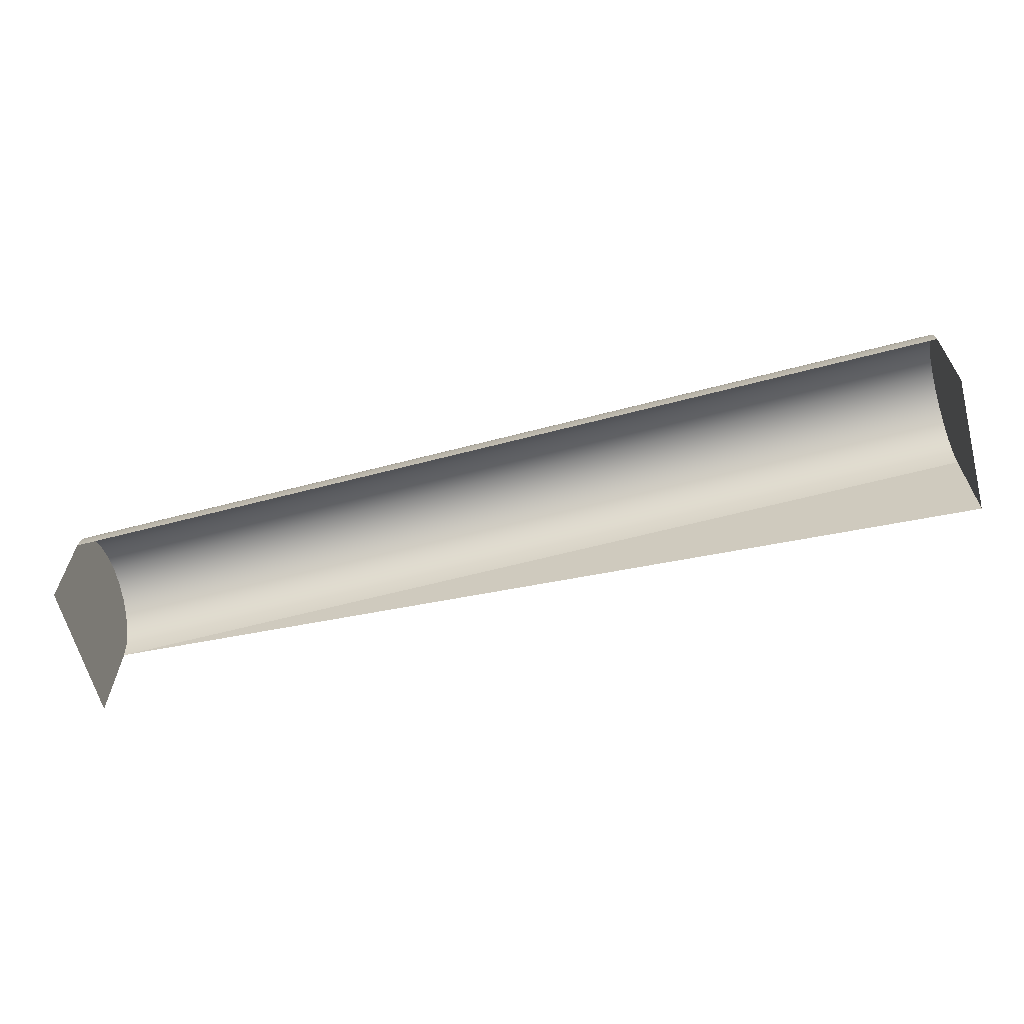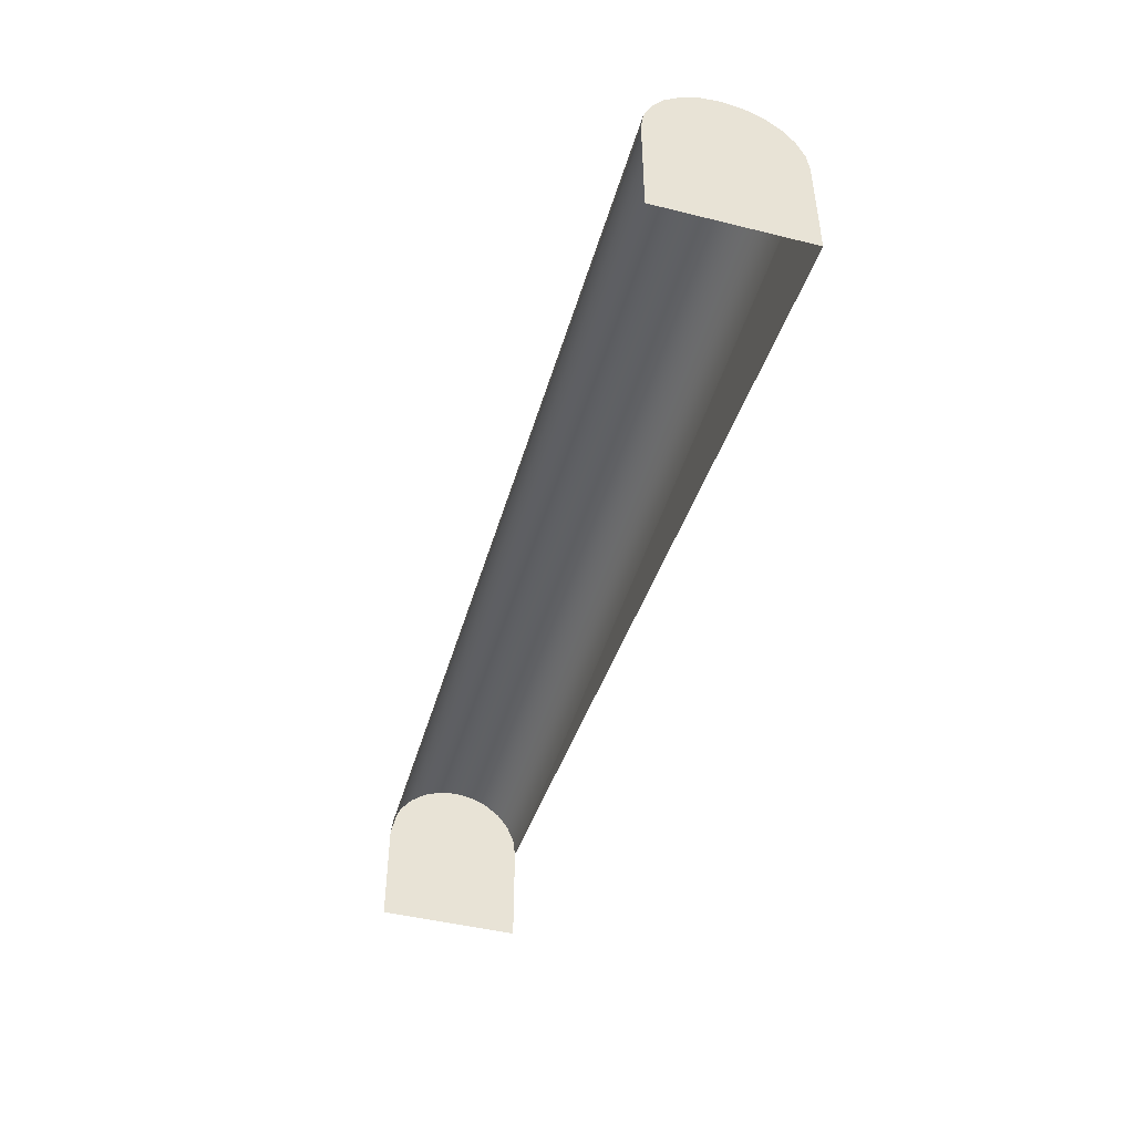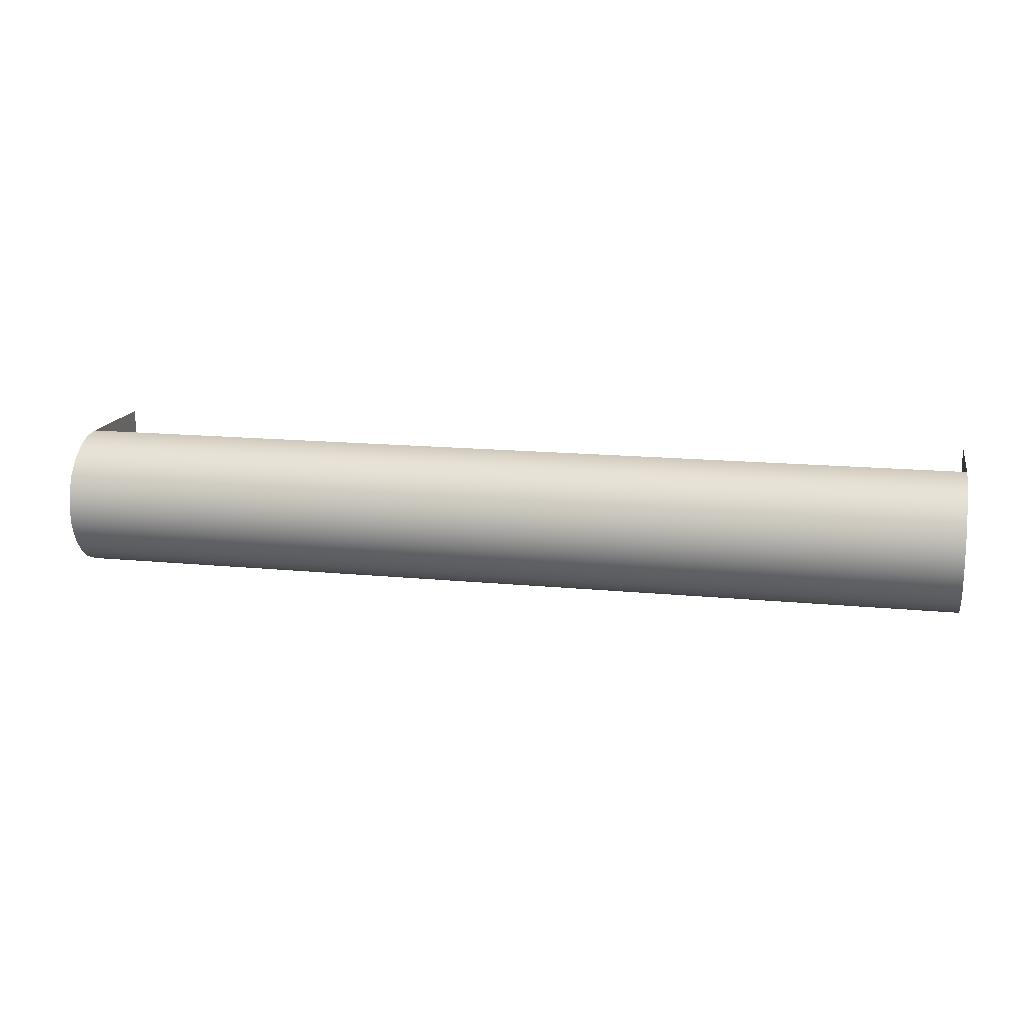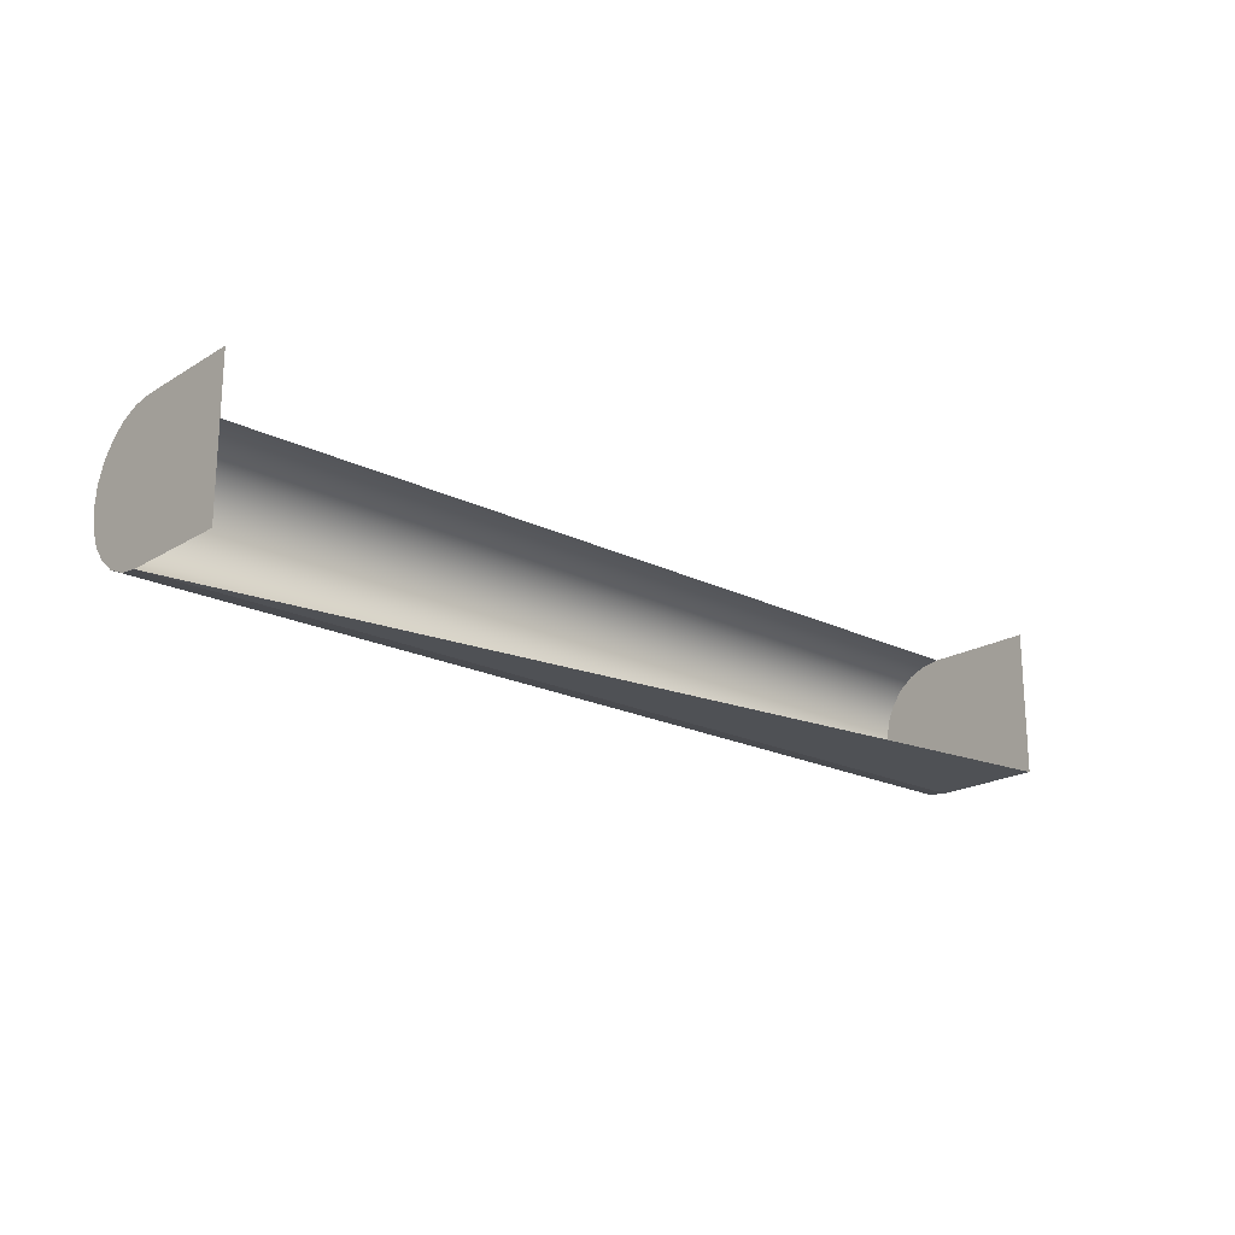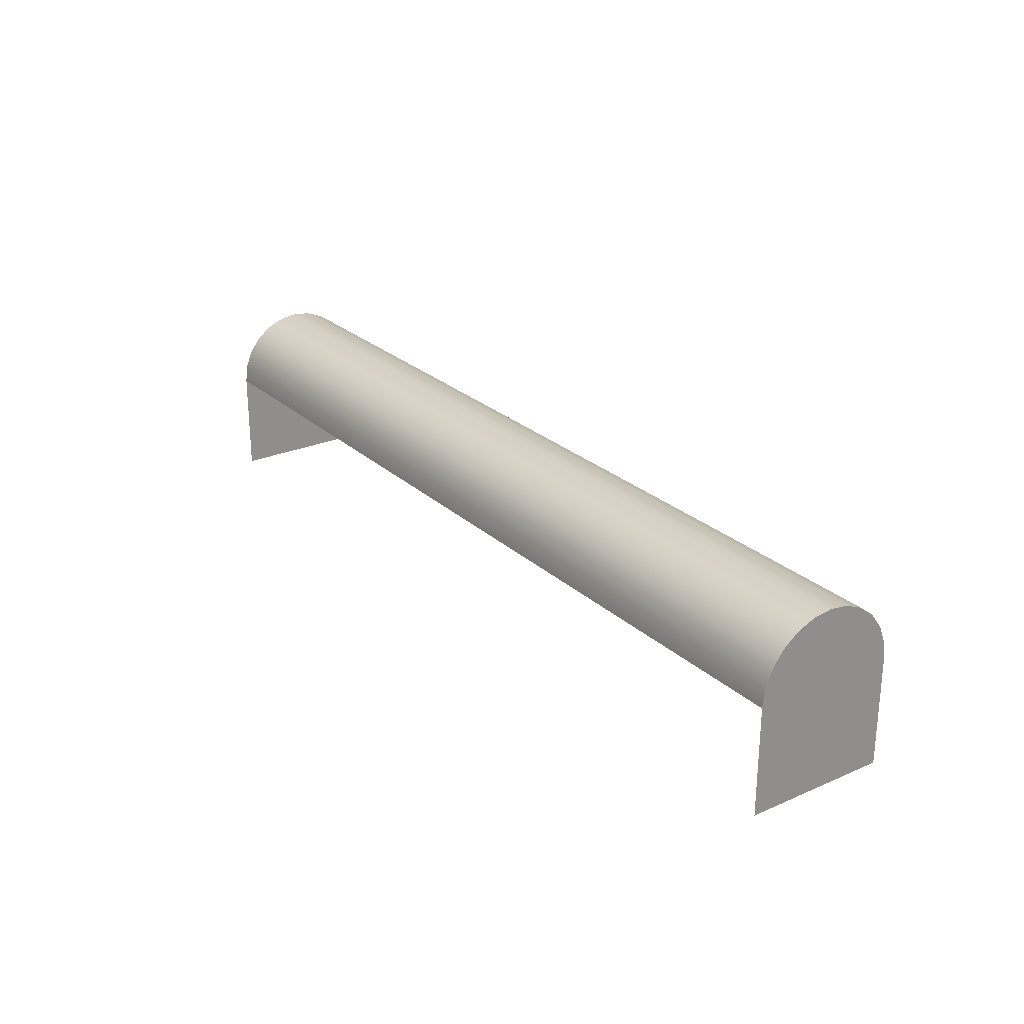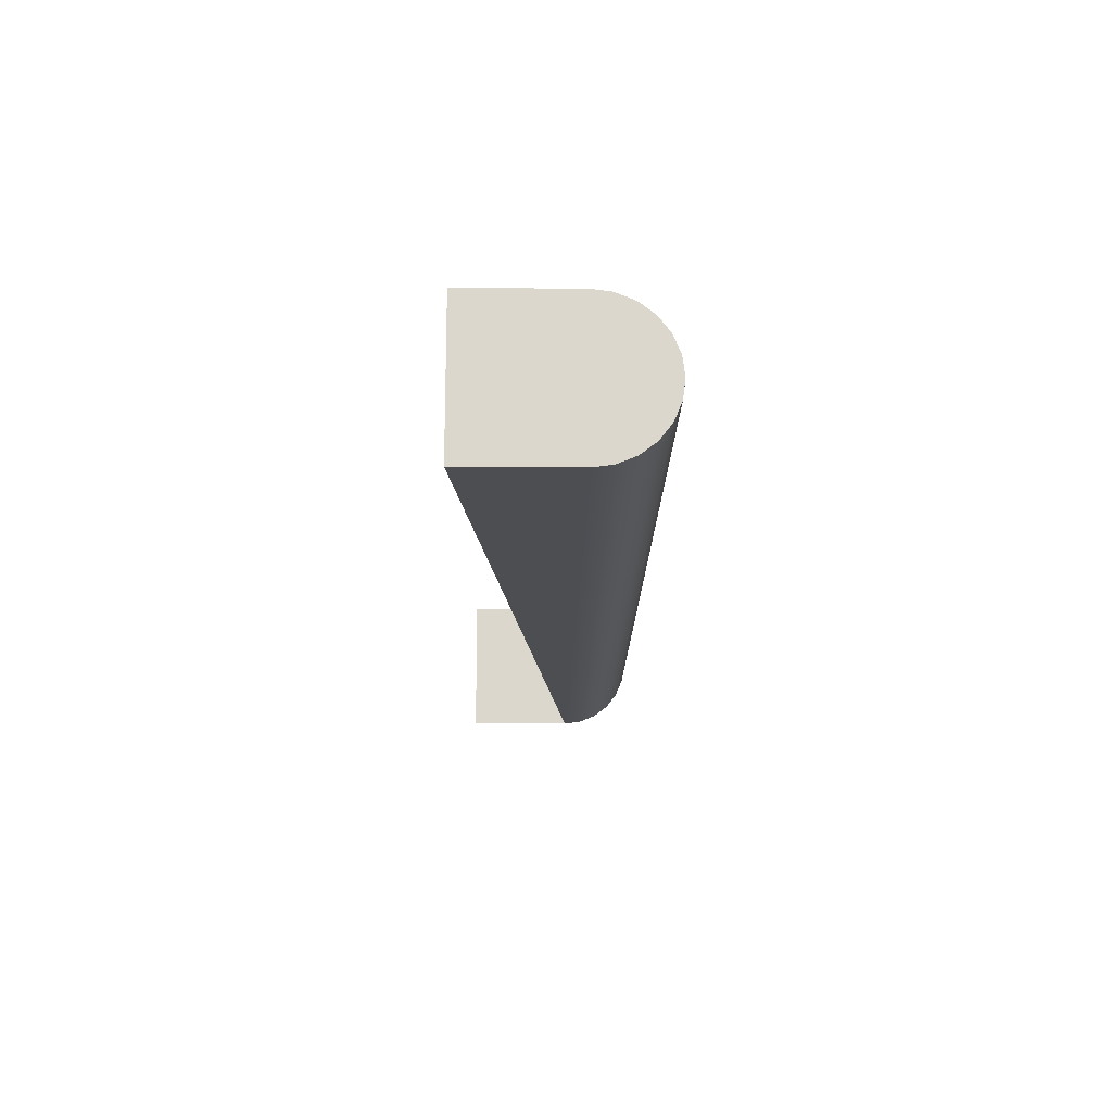
<metadata>
{"format":"obj","ext":"obj","renderer":"f3d","projection":"perspective","resolution":1024,"background":"white","views":[{"elev":-62.9,"azim":14.8,"up":"+Y"},{"elev":-46.0,"azim":74.1,"up":"+Y"},{"elev":15.0,"azim":-168.0,"up":"+Z"},{"elev":-20.1,"azim":-42.2,"up":"+Z"},{"elev":25.2,"azim":55.0,"up":"+Y"},{"elev":-16.7,"azim":89.1,"up":"+Z"}]}
</metadata>
<code>
v -0.1545 -0.1561 -0.1567
v 0.1368 -0.1561 -0.1567
v 0.1368 -0.1225 -0.1567
v -0.1545 -0.1561 -0.2015
v 0.1368 -0.1561 -0.2015
v -0.1545 -0.1225 -0.1567
v -0.1545 -0.1167 -0.1574
v 0.1368 -0.1167 -0.1574
v -0.1545 -0.1113 -0.1597
v -0.1545 -0.1225 -0.2015
v 0.1368 -0.1113 -0.1597
v -0.1545 -0.1066 -0.1632
v 0.1368 -0.1225 -0.2015
v -0.1545 -0.1167 -0.2007
v 0.1368 -0.1066 -0.1632
v -0.1545 -0.1031 -0.1679
v 0.1368 -0.1167 -0.2007
v -0.1545 -0.1113 -0.1985
v 0.1368 -0.1031 -0.1679
v -0.1545 -0.1008 -0.1733
v 0.1368 -0.1113 -0.1985
v -0.1545 -0.1066 -0.1949
v 0.1368 -0.1008 -0.1733
v -0.1545 -0.1001 -0.1791
v 0.1368 -0.1066 -0.1949
v -0.1545 -0.1031 -0.1903
v 0.1368 -0.1001 -0.1791
v -0.1545 -0.1008 -0.1849
v 0.1368 -0.1031 -0.1903
v 0.1368 -0.1008 -0.1849
f 5 3 2
f 2 3 5
f 1 7 4
f 4 7 1
f 8 6 3
f 3 6 8
f 7 1 6
f 6 1 7
f 3 5 8
f 8 5 3
f 4 7 9
f 9 7 4
f 6 8 7
f 7 8 6
f 8 5 11
f 11 5 8
f 7 11 9
f 9 11 7
f 4 9 12
f 12 9 4
f 5 10 13
f 13 10 5
f 4 14 10
f 10 14 4
f 11 7 8
f 8 7 11
f 11 5 15
f 15 5 11
f 15 9 11
f 11 9 15
f 9 15 12
f 12 15 9
f 4 12 16
f 16 12 4
f 14 13 10
f 10 13 14
f 17 5 13
f 13 5 17
f 4 18 14
f 14 18 4
f 15 5 19
f 19 5 15
f 15 16 12
f 12 16 15
f 4 16 20
f 20 16 4
f 13 14 17
f 17 14 13
f 21 5 17
f 17 5 21
f 4 22 18
f 18 22 4
f 18 17 14
f 14 17 18
f 19 5 23
f 23 5 19
f 16 15 19
f 19 15 16
f 19 20 16
f 16 20 19
f 4 20 24
f 24 20 4
f 25 5 21
f 21 5 25
f 17 18 21
f 21 18 17
f 4 26 22
f 22 26 4
f 22 21 18
f 18 21 22
f 23 5 27
f 27 5 23
f 20 19 23
f 23 19 20
f 23 24 20
f 20 24 23
f 4 24 28
f 28 24 4
f 29 5 25
f 25 5 29
f 21 22 25
f 25 22 21
f 4 28 26
f 26 28 4
f 29 22 26
f 26 22 29
f 27 5 30
f 30 5 27
f 24 23 27
f 27 23 24
f 27 28 24
f 24 28 27
f 30 5 29
f 29 5 30
f 22 29 25
f 25 29 22
f 30 26 28
f 28 26 30
f 26 30 29
f 29 30 26
f 28 27 30
f 30 27 28

</code>
